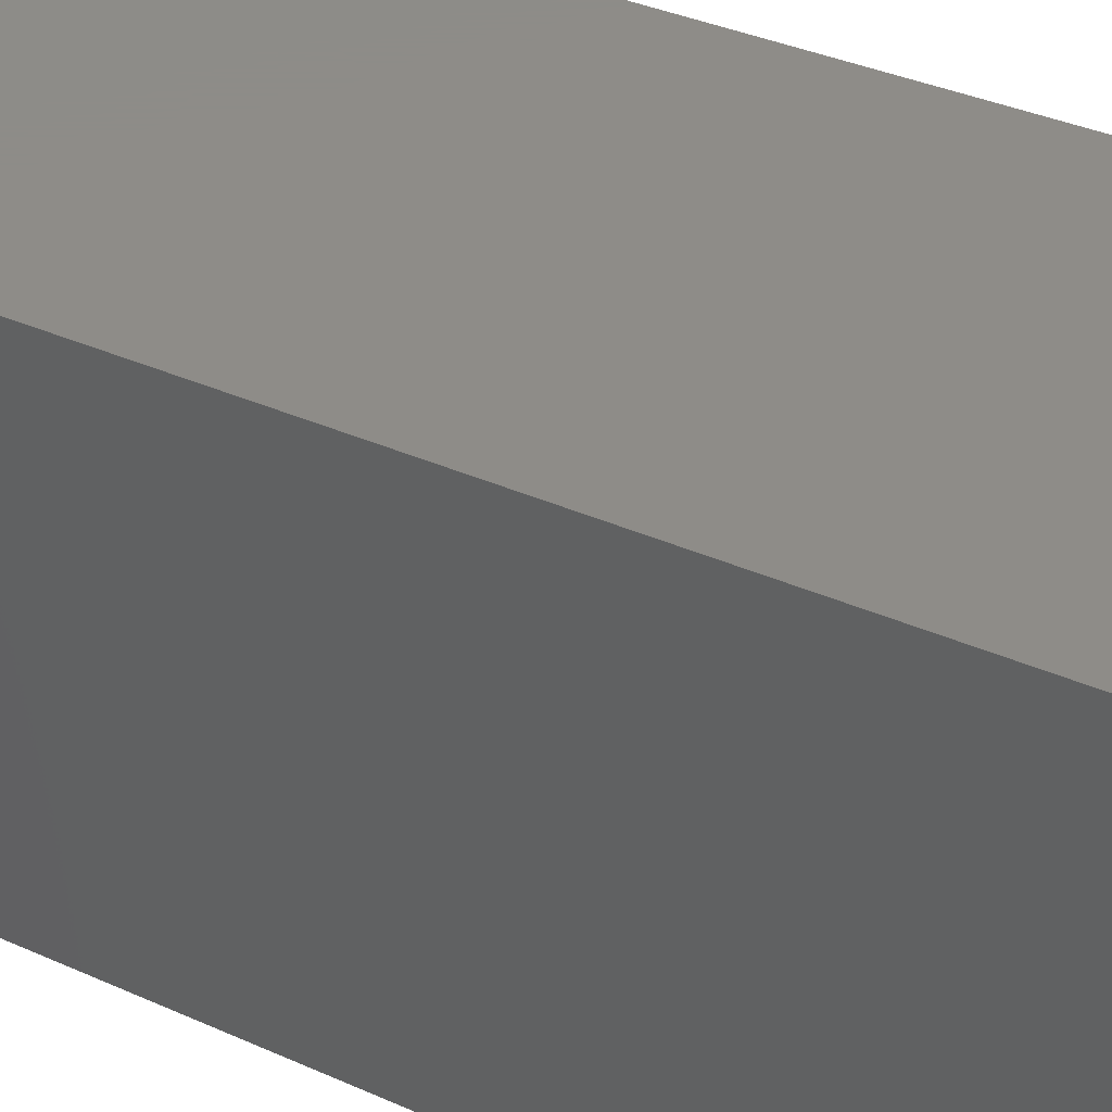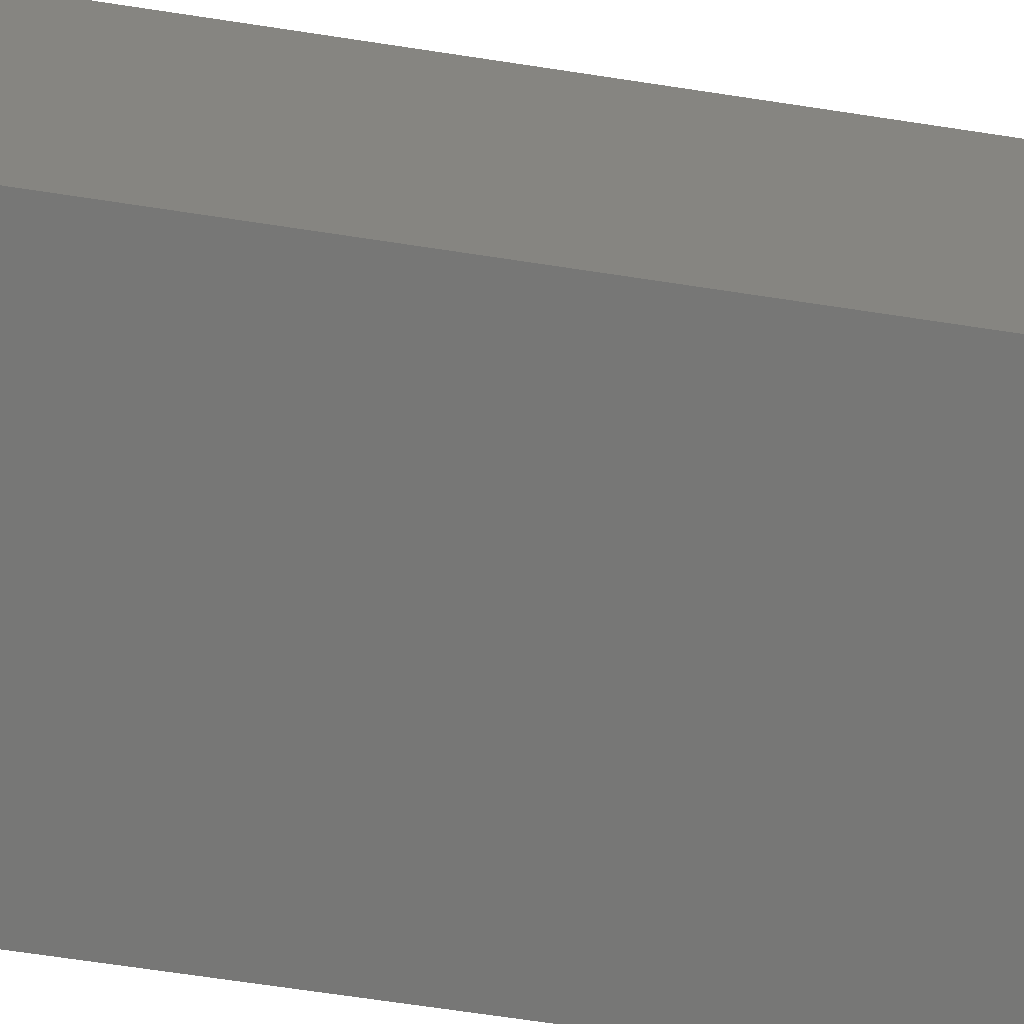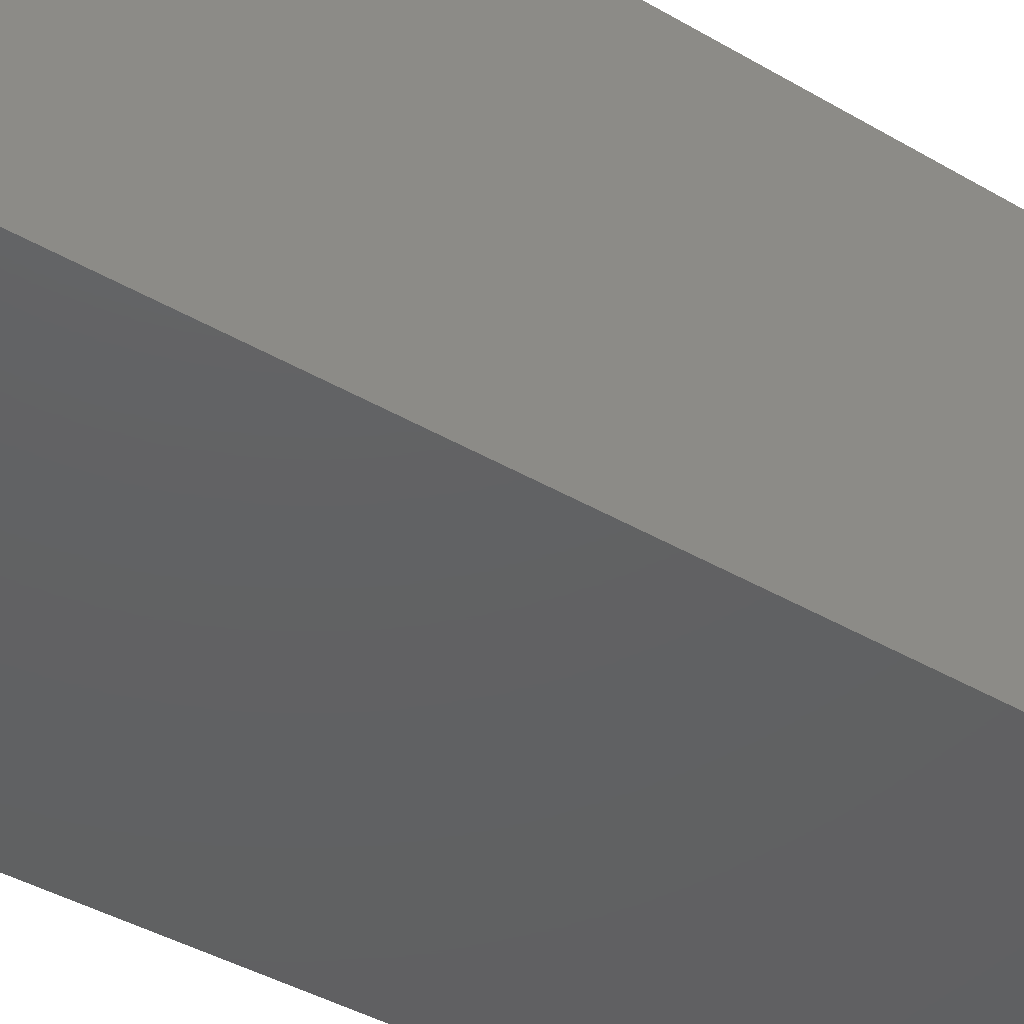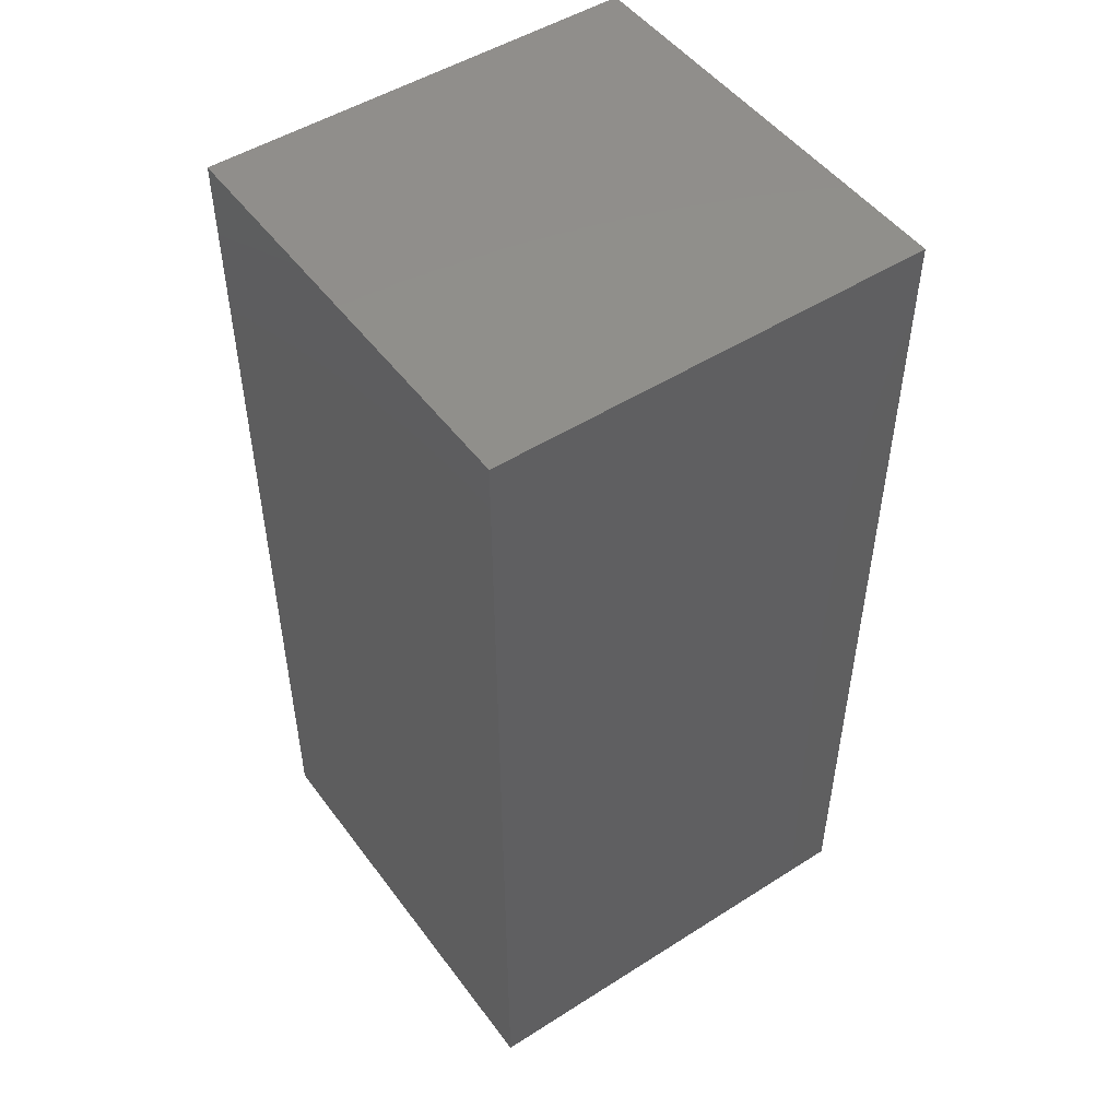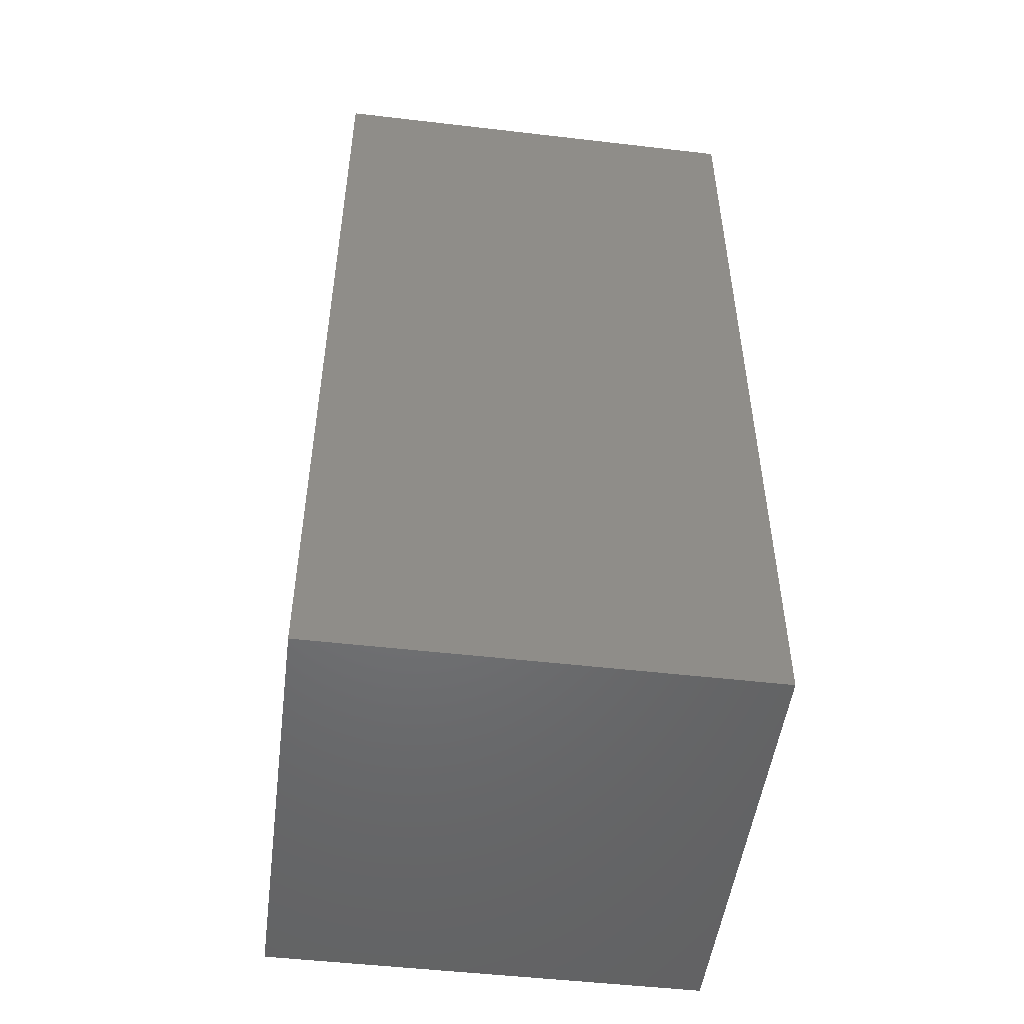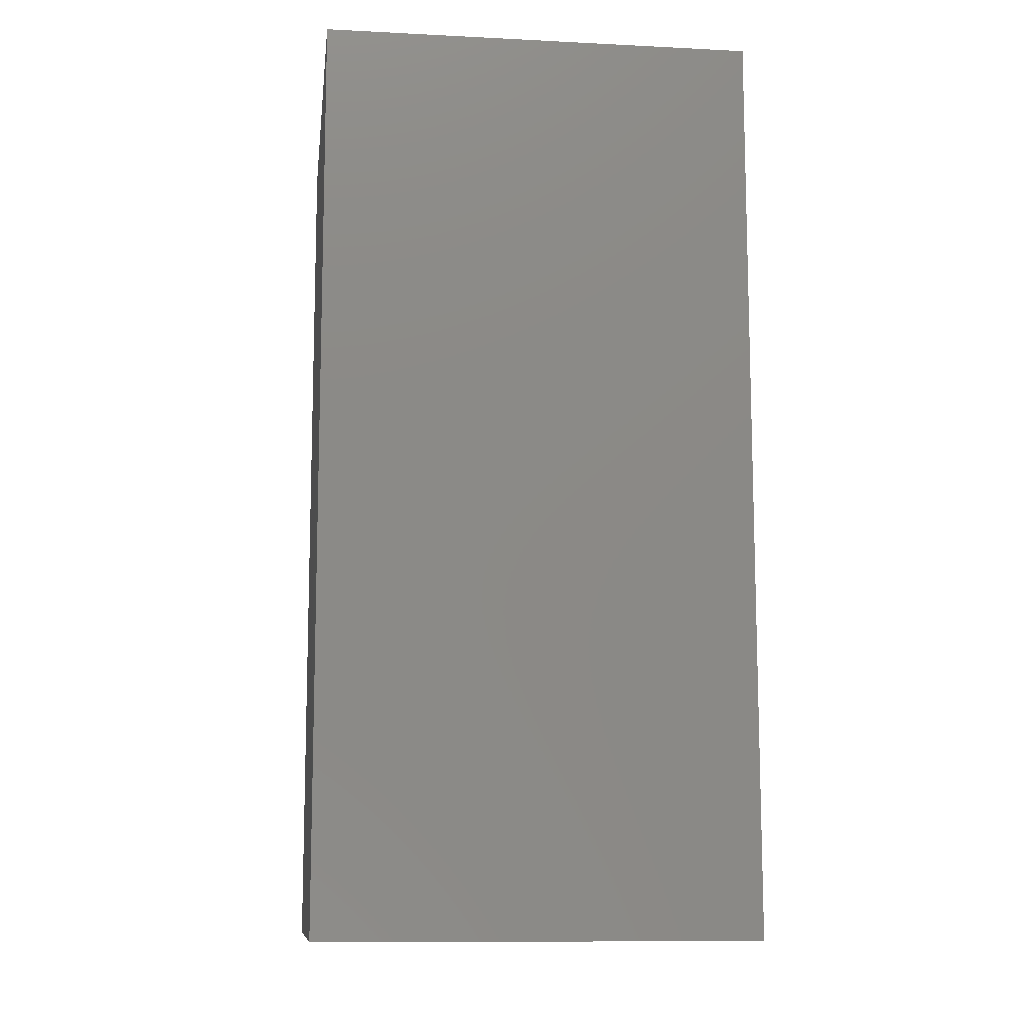
<metadata>
{"format":"stl","ext":"stl","renderer":"f3d","projection":"perspective","resolution":1024,"background":"white","views":[{"elev":36.8,"azim":-60.0,"up":"+Y"},{"elev":-69.5,"azim":-98.6,"up":"+Y"},{"elev":-43.1,"azim":-124.4,"up":"+Y"},{"elev":49.4,"azim":-125.1,"up":"+Z"},{"elev":-50.1,"azim":-97.3,"up":"+Z"},{"elev":-11.0,"azim":83.0,"up":"+Z"}]}
</metadata>
<code>
# stl→obj: 8 verts, 12 faces
v 2 2 0
v 2 2 2.1
v 2 3 0
v 2 3 2.1
v 3 2 0
v 3 3 0
v 3 2 2.1
v 3 3 2.1
f 1 2 3
f 4 3 2
f 5 6 7
f 8 7 6
f 1 5 2
f 7 2 5
f 3 4 6
f 8 6 4
f 1 3 5
f 6 5 3
f 2 7 4
f 8 4 7

</code>
